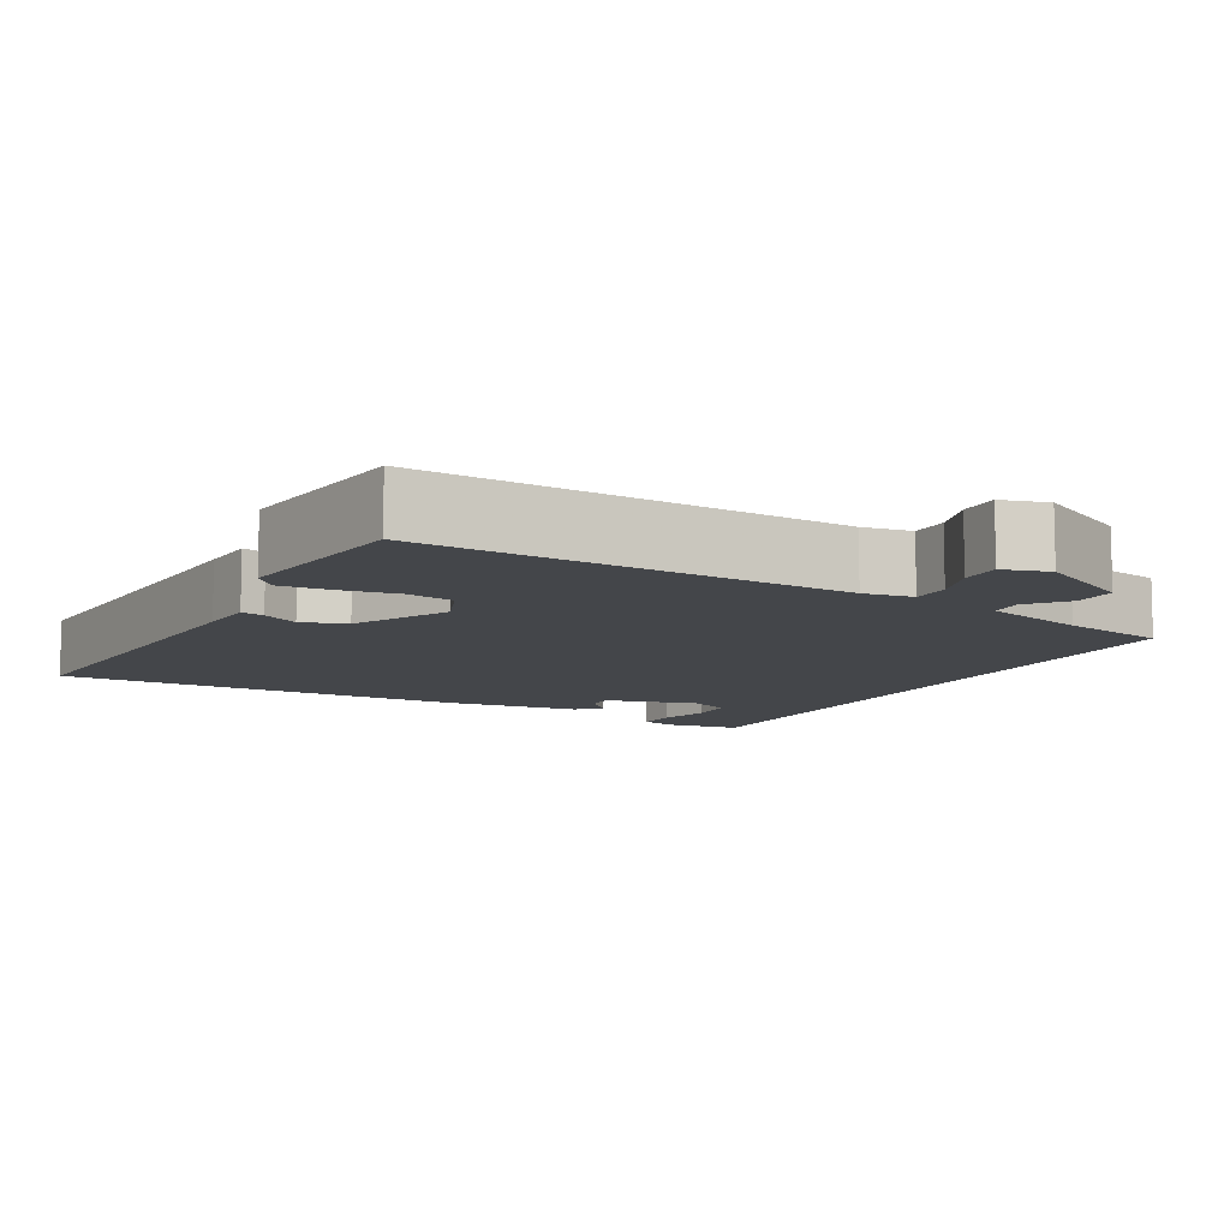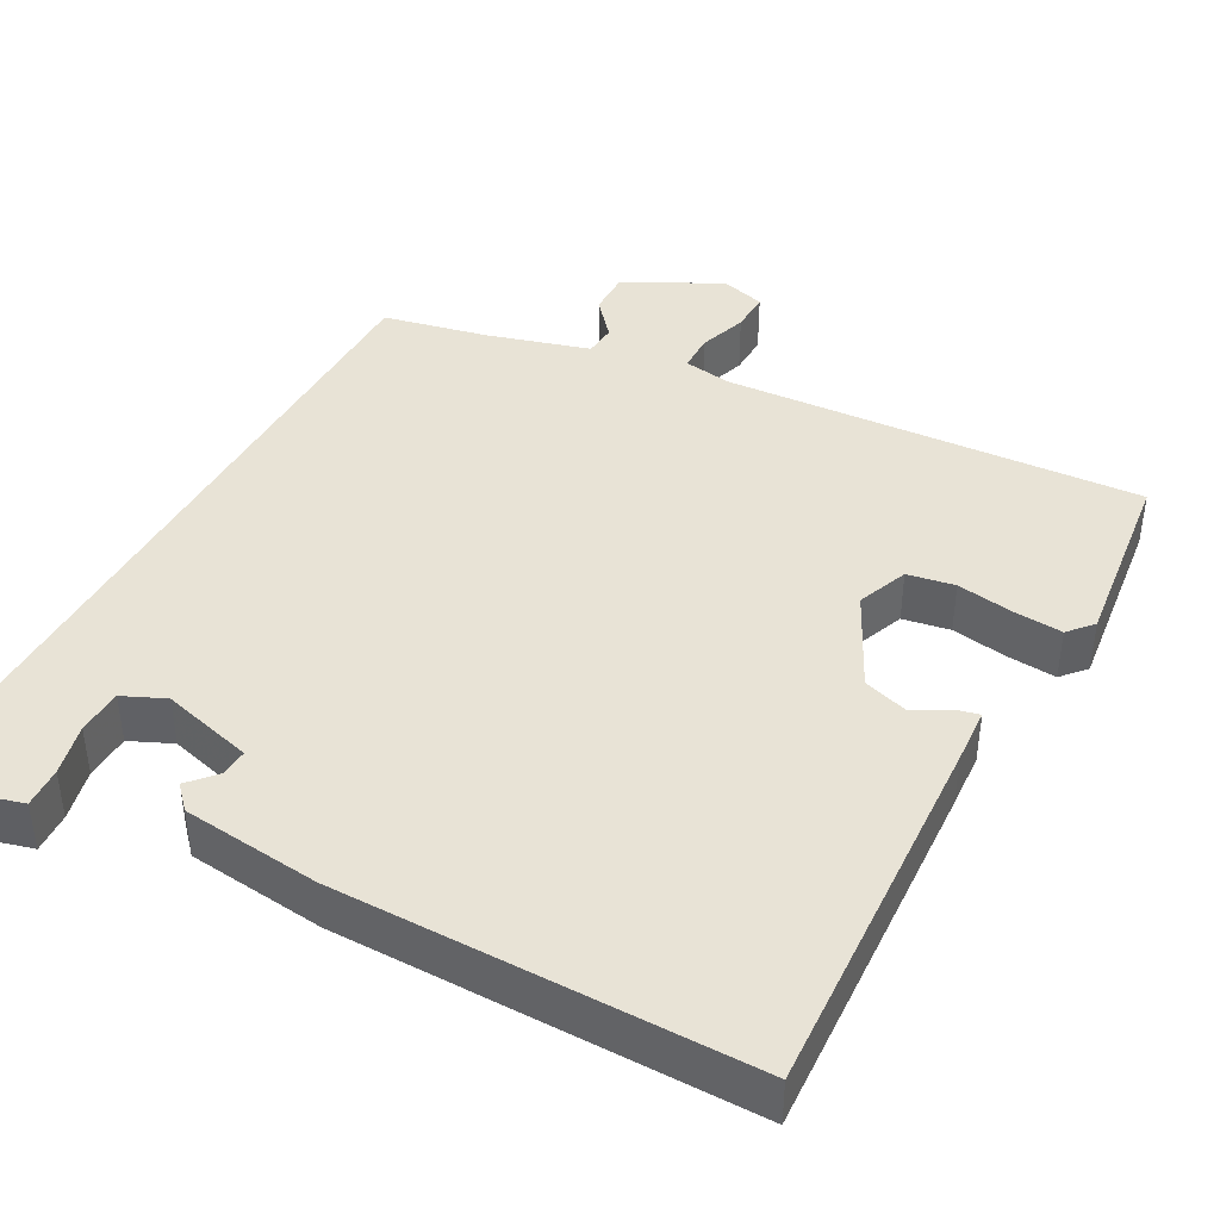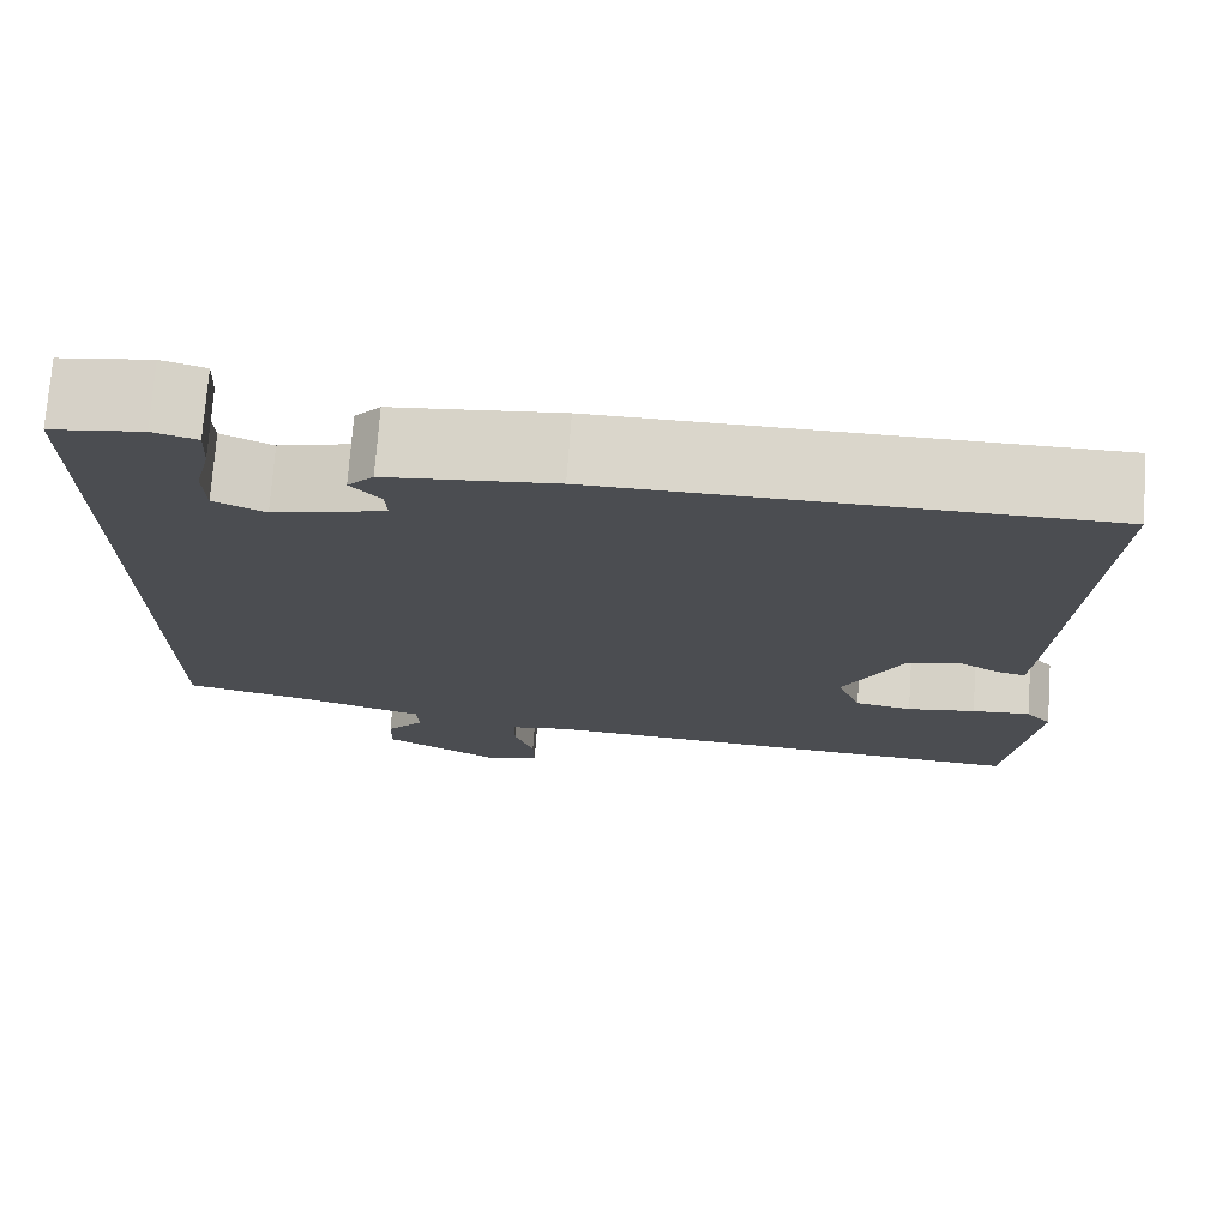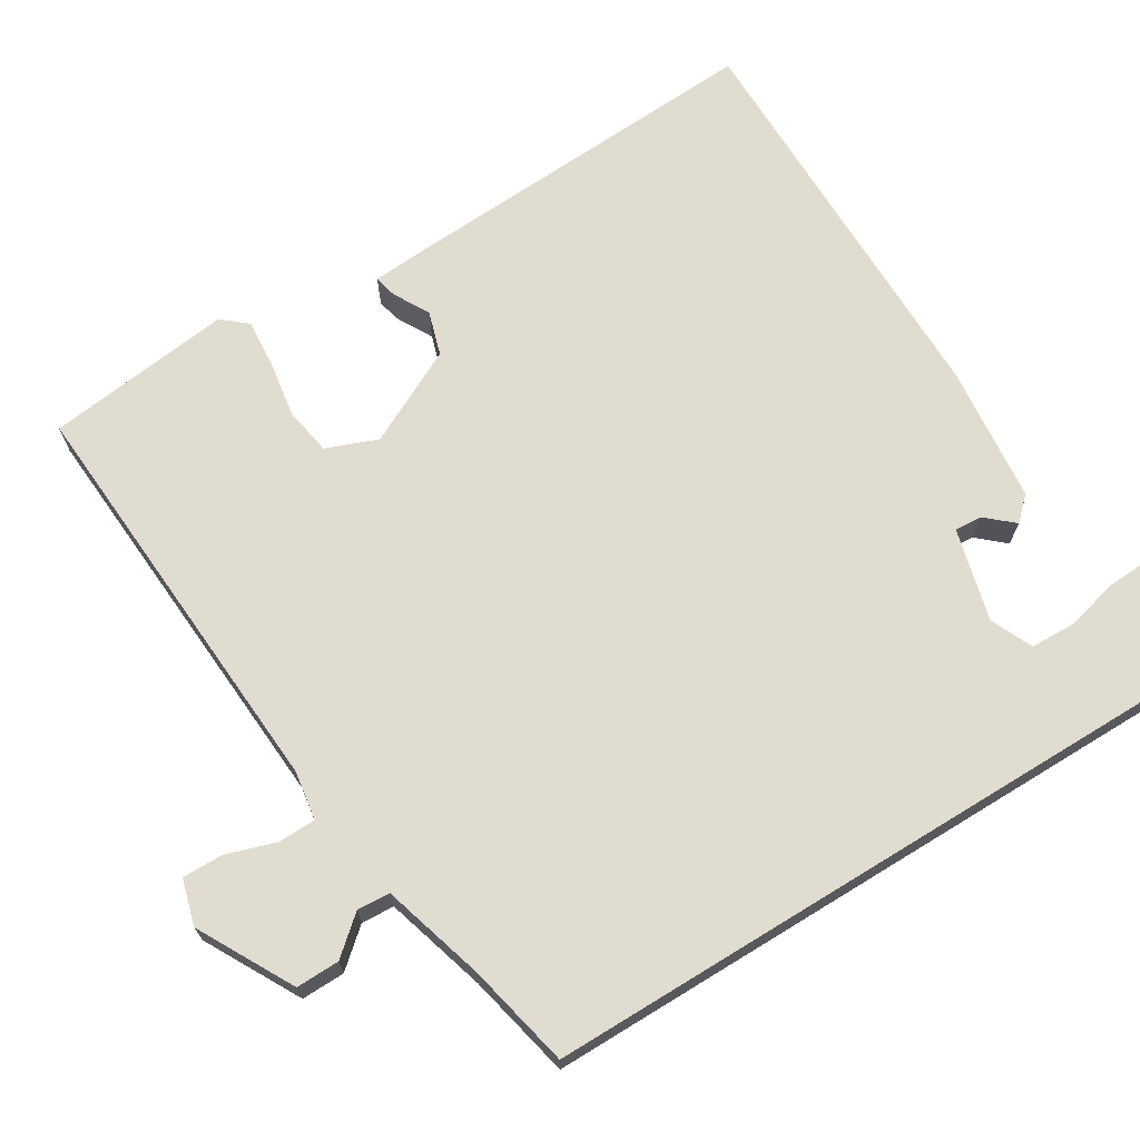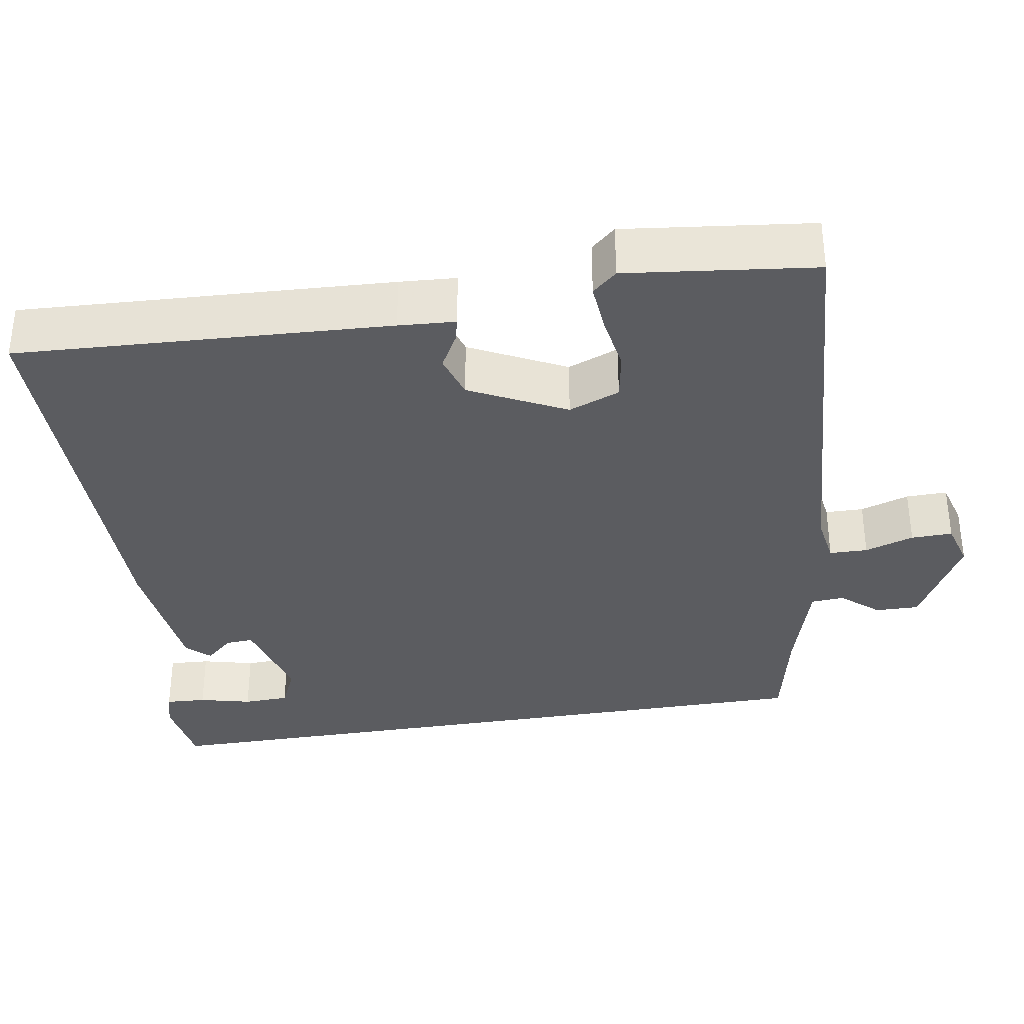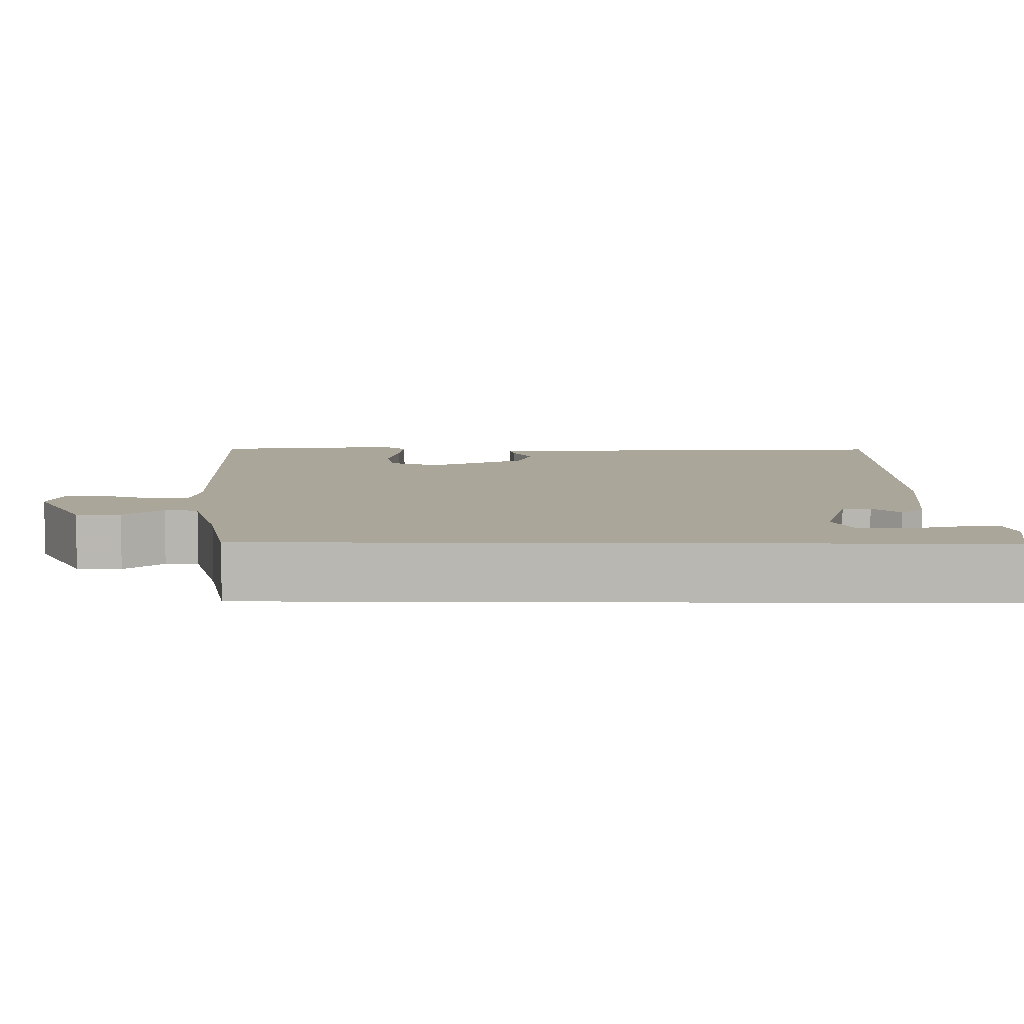
<metadata>
{"format":"obj","ext":"obj","renderer":"f3d","projection":"perspective","resolution":1024,"background":"white","views":[{"elev":-9.5,"azim":151.8,"up":"+Y"},{"elev":41.5,"azim":28.7,"up":"+Y"},{"elev":74.1,"azim":4.2,"up":"+Z"},{"elev":69.4,"azim":-121.5,"up":"+Y"},{"elev":-34.7,"azim":99.5,"up":"+Y"},{"elev":7.8,"azim":-89.2,"up":"+Y"}]}
</metadata>
<code>
v 0.514 0.07 0.451
v 0.488 0.07 -0.036
v 0.483 0.07 -0.11
v 0.453 0.07 -0.103
v 0.406 0.07 -0.077
v 0.348 0.07 -0.095
v 0.285 0.07 -0.22
v 0.311 0.07 -0.287
v 0.373 0.07 -0.298
v 0.448 0.07 -0.286
v 0.512 0.07 -0.281
v 0.54 0.07 -0.313
v 0.51 0.07 -0.559
v -0.04 0.07 -0.524
v -0.104 0.07 -0.534
v -0.105 0.07 -0.584
v -0.084 0.07 -0.648
v -0.083 0.07 -0.702
v -0.143 0.07 -0.719
v -0.268 0.07 -0.651
v -0.267 0.07 -0.594
v -0.225 0.07 -0.545
v -0.228 0.07 -0.502
v -0.362 0.07 -0.463
v -0.5 0.07 -0.433
v -0.5 0.07 0.504
v -0.402 0.07 0.518
v -0.355 0.07 0.505
v -0.358 0.07 0.452
v -0.375 0.07 0.384
v -0.373 0.07 0.324
v -0.318 0.07 0.299
v -0.197 0.07 0.331
v -0.199 0.07 0.367
v -0.231 0.07 0.403
v -0.203 0.07 0.433
v -0.022 0.07 0.452
v 0.514 0 0.451
v 0.488 0 -0.036
v 0.483 0 -0.11
v 0.453 0 -0.103
v 0.406 0 -0.077
v 0.348 0 -0.095
v 0.285 0 -0.22
v 0.311 0 -0.287
v 0.373 0 -0.298
v 0.448 0 -0.286
v 0.512 0 -0.281
v 0.54 0 -0.313
v 0.51 0 -0.559
v -0.04 0 -0.524
v -0.104 0 -0.534
v -0.105 0 -0.584
v -0.084 0 -0.648
v -0.083 0 -0.702
v -0.143 0 -0.719
v -0.268 0 -0.651
v -0.267 0 -0.594
v -0.225 0 -0.545
v -0.228 0 -0.502
v -0.362 0 -0.463
v -0.5 0 -0.433
v -0.5 0 0.504
v -0.402 0 0.518
v -0.355 0 0.505
v -0.358 0 0.452
v -0.375 0 0.384
v -0.373 0 0.324
v -0.318 0 0.299
v -0.197 0 0.331
v -0.199 0 0.367
v -0.231 0 0.403
v -0.203 0 0.433
v -0.022 0 0.452
f 34 35 36 37
f 33 34 37 1
f 32 33 1 2
f 27 28 29 30
f 27 30 31
f 24 25 26 27
f 24 27 31
f 23 24 31 32
f 19 20 21 22
f 19 22 23
f 16 17 18 19
f 15 16 19 23
f 14 15 23 32
f 9 10 11 12
f 9 12 13 14
f 2 3 4 5
f 2 5 6
f 32 2 6
f 14 32 6 7
f 8 9 14
f 7 8 14
f 74 73 72 71
f 38 74 71 70
f 39 38 70 69
f 67 66 65 64
f 68 67 64
f 64 63 62 61
f 68 64 61
f 69 68 61 60
f 59 58 57 56
f 60 59 56
f 56 55 54 53
f 60 56 53 52
f 69 60 52 51
f 49 48 47 46
f 51 50 49 46
f 42 41 40 39
f 43 42 39
f 43 39 69
f 44 43 69 51
f 51 46 45
f 51 45 44
f 1 38 39 2
f 2 39 40 3
f 3 40 41 4
f 4 41 42 5
f 5 42 43 6
f 6 43 44 7
f 7 44 45 8
f 8 45 46 9
f 9 46 47 10
f 10 47 48 11
f 11 48 49 12
f 12 49 50 13
f 13 50 51 14
f 14 51 52 15
f 15 52 53 16
f 16 53 54 17
f 17 54 55 18
f 18 55 56 19
f 19 56 57 20
f 20 57 58 21
f 21 58 59 22
f 22 59 60 23
f 23 60 61 24
f 24 61 62 25
f 25 62 63 26
f 26 63 64 27
f 27 64 65 28
f 28 65 66 29
f 29 66 67 30
f 30 67 68 31
f 31 68 69 32
f 32 69 70 33
f 33 70 71 34
f 34 71 72 35
f 35 72 73 36
f 36 73 74 37
f 37 74 38 1

</code>
